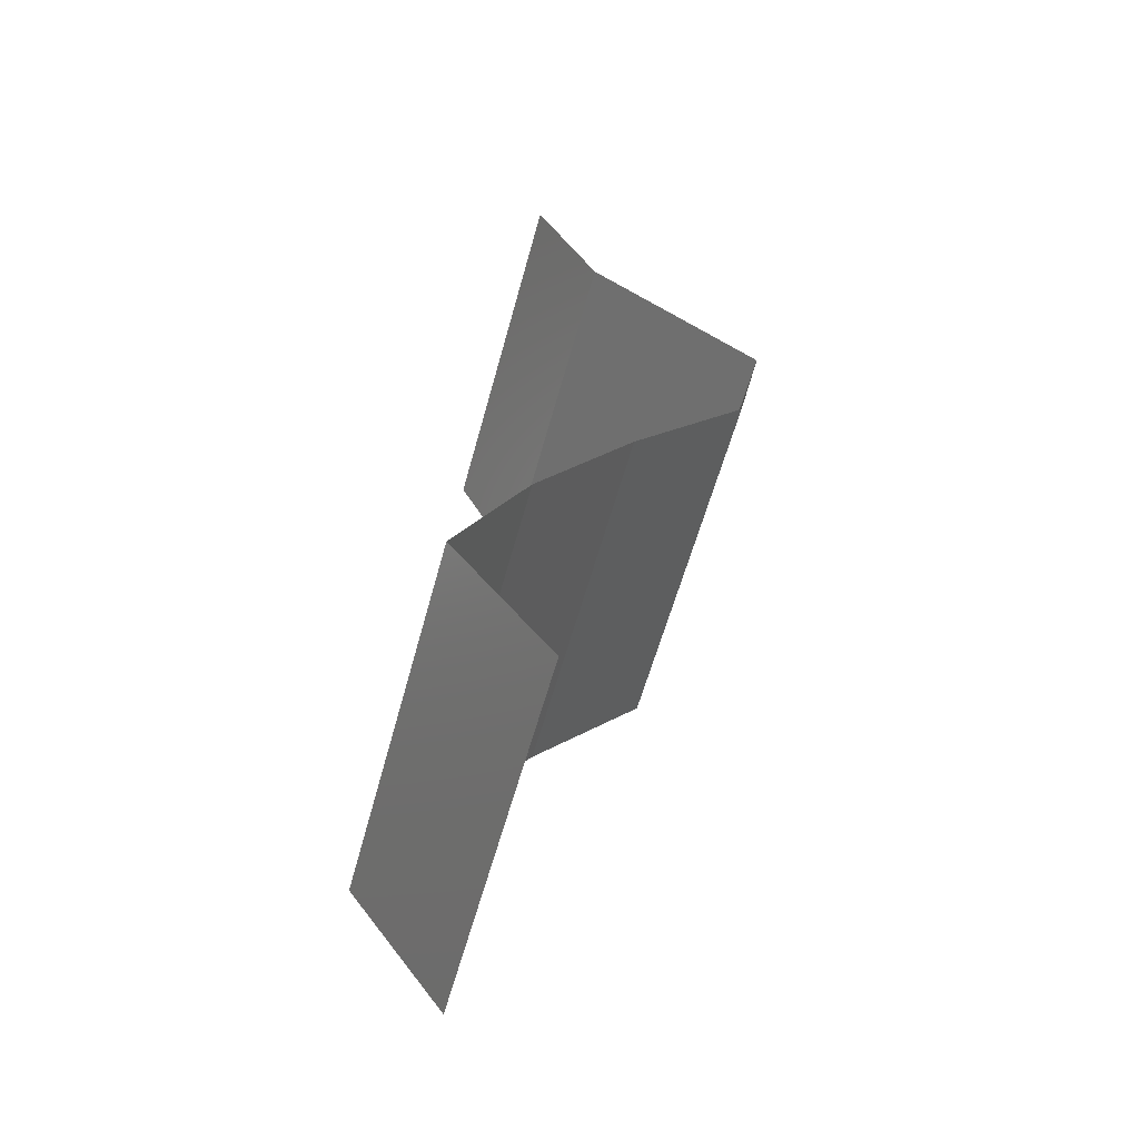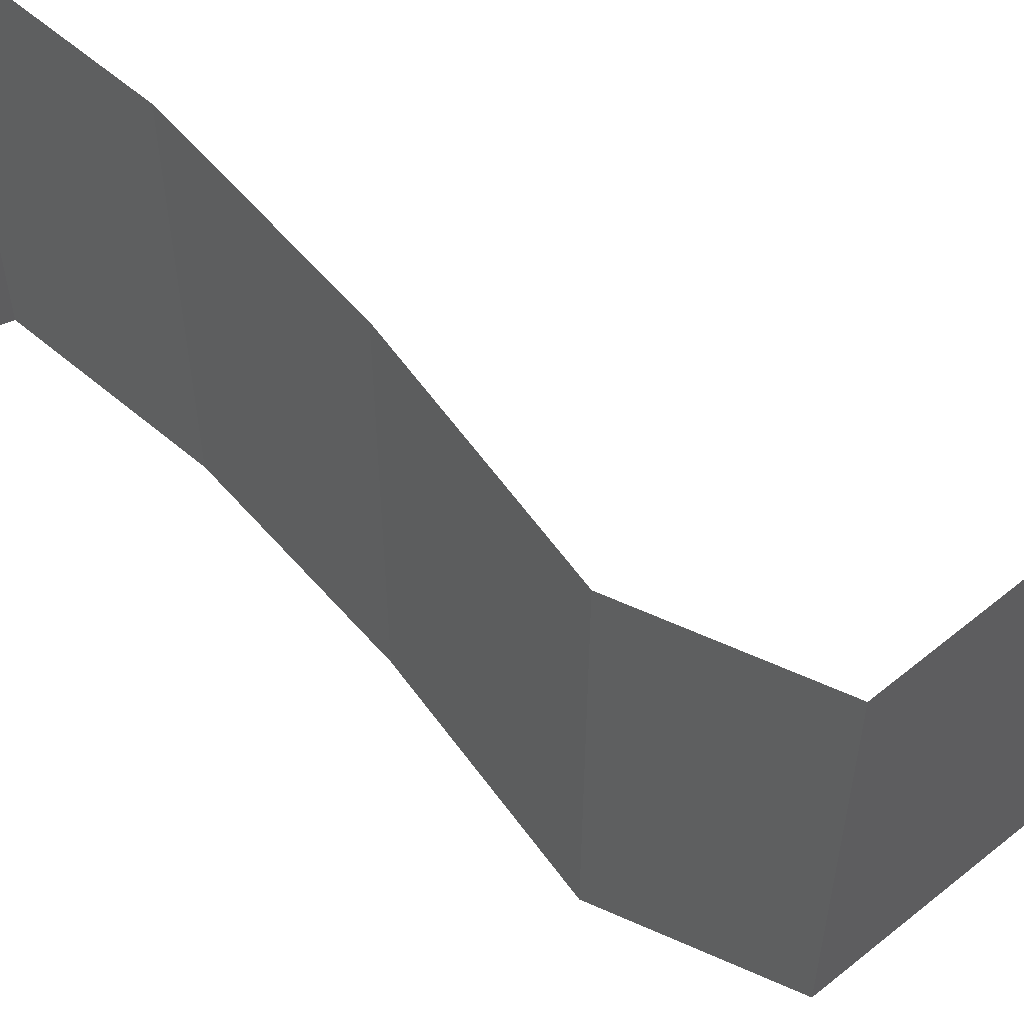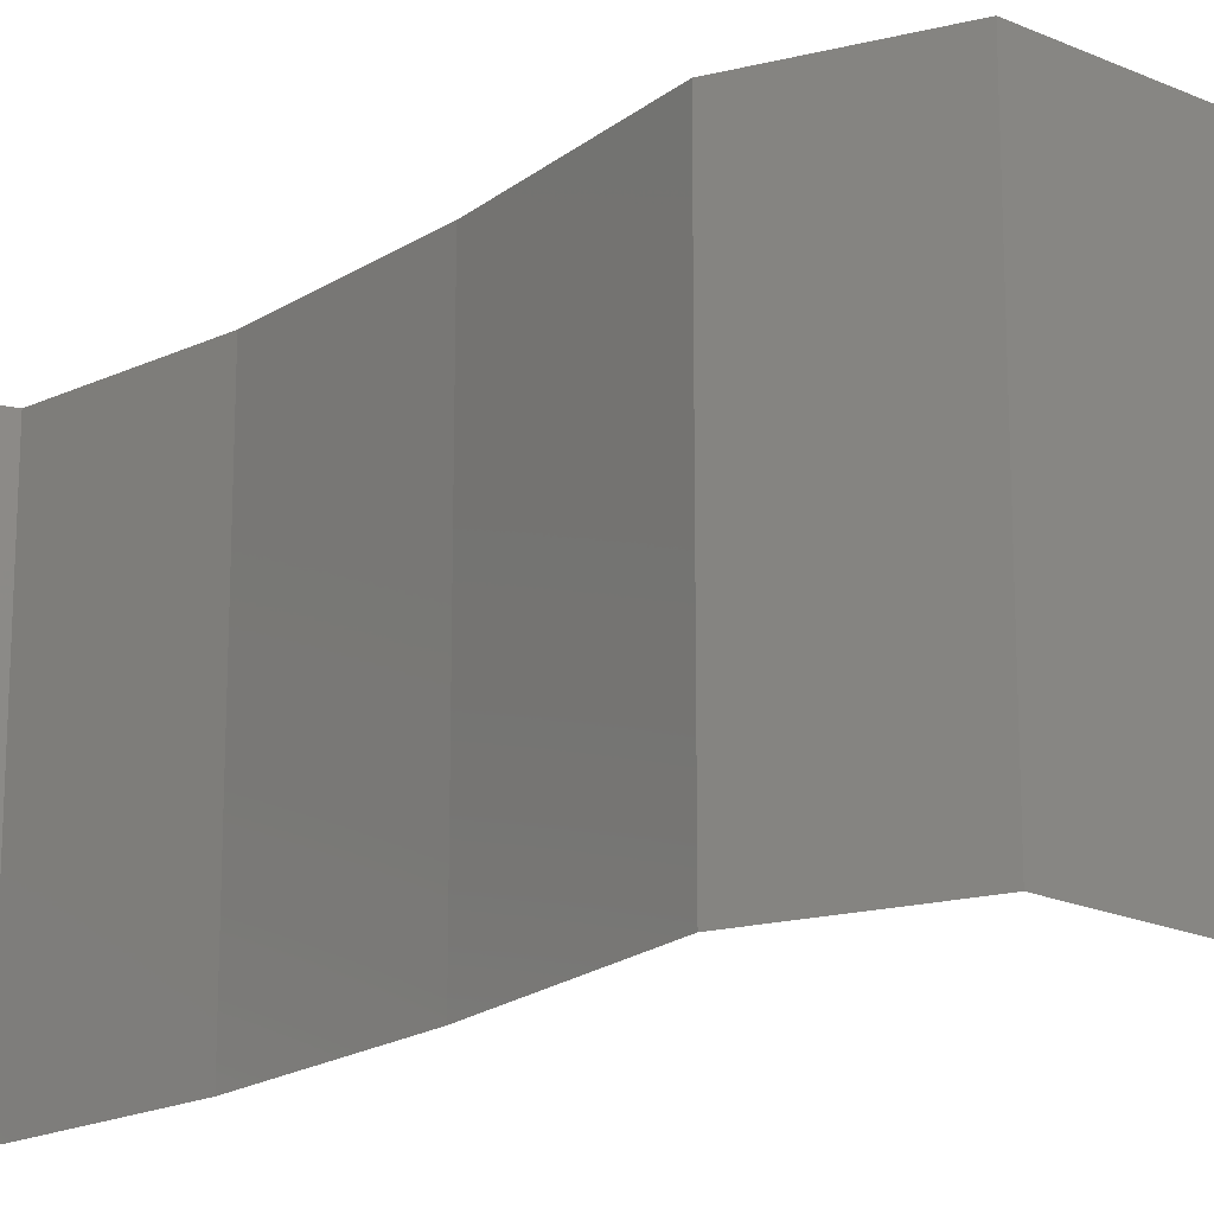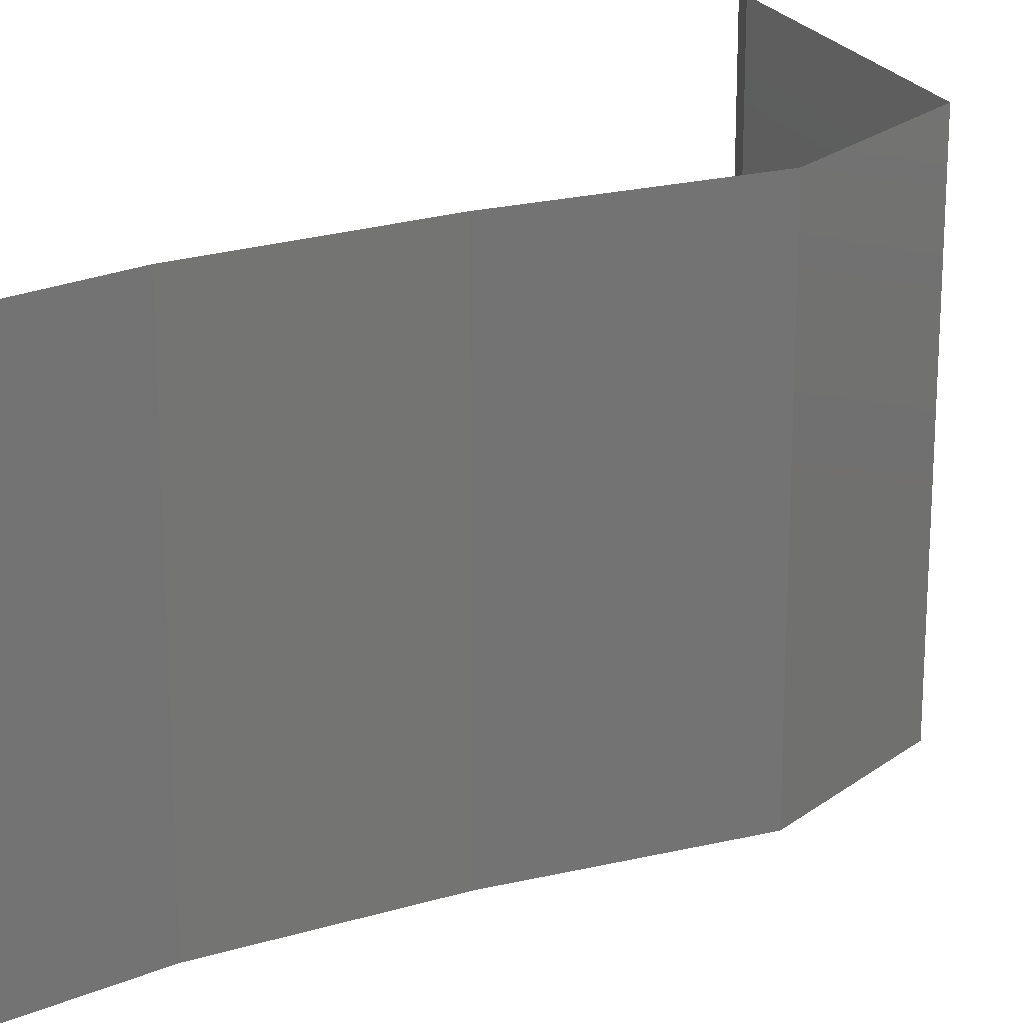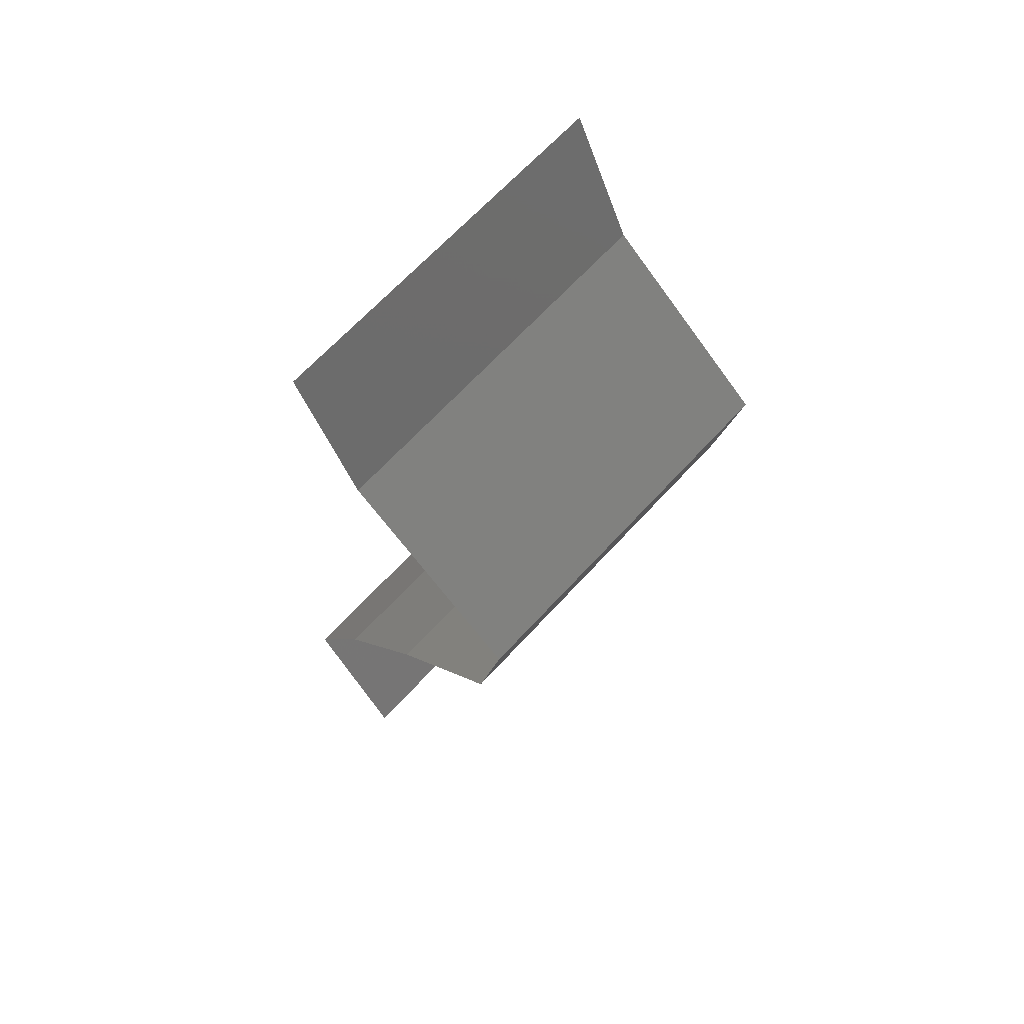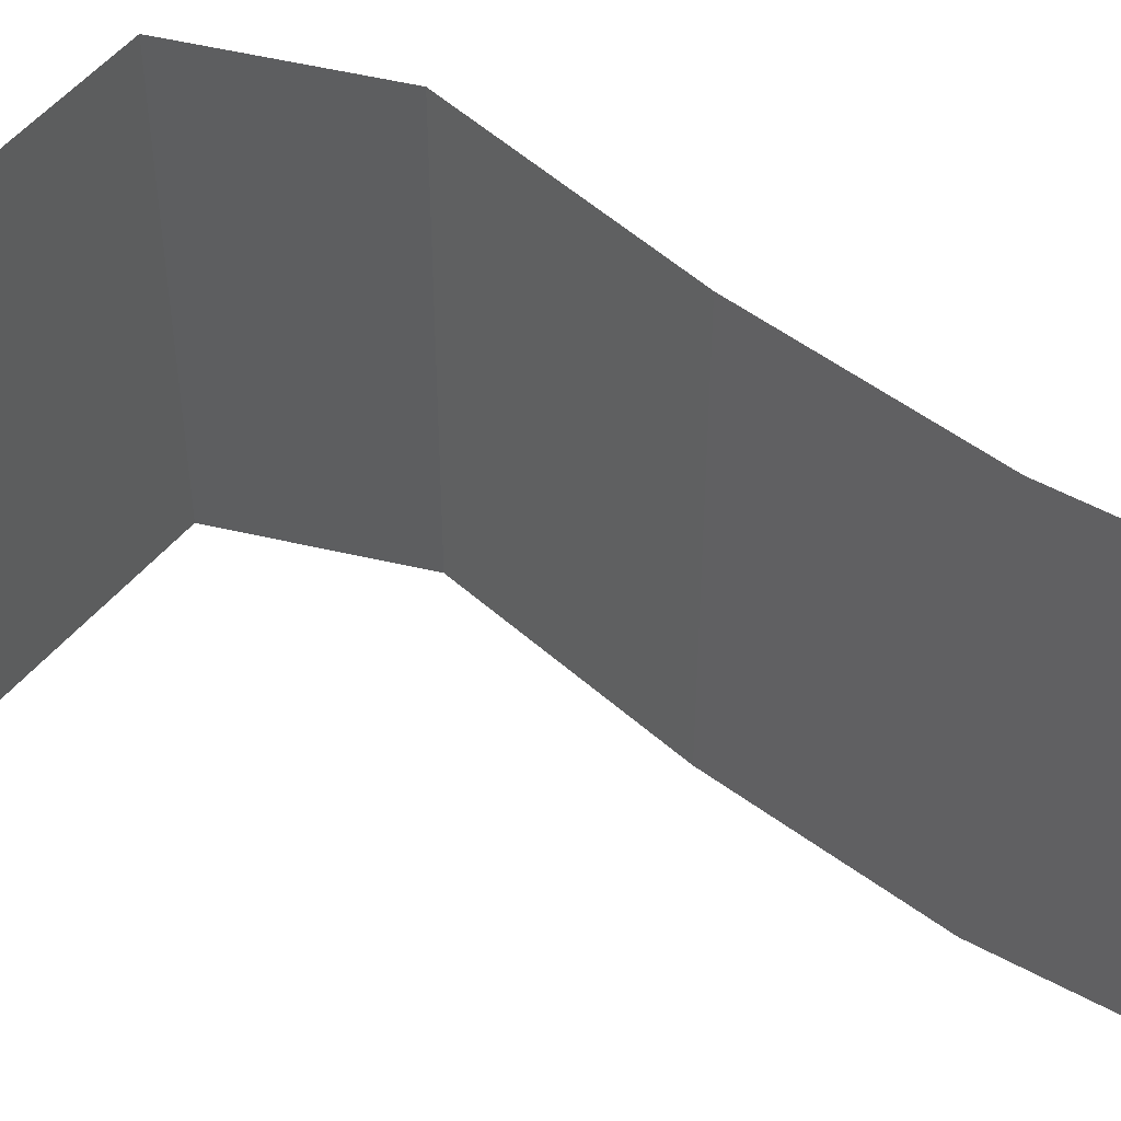
<metadata>
{"format":"stl","ext":"stl","renderer":"f3d","projection":"perspective","resolution":1024,"background":"white","views":[{"elev":-59.8,"azim":-15.3,"up":"+Y"},{"elev":62.2,"azim":103.0,"up":"+Z"},{"elev":-19.9,"azim":103.3,"up":"+Z"},{"elev":23.6,"azim":27.3,"up":"+Z"},{"elev":66.6,"azim":42.5,"up":"+Y"},{"elev":53.5,"azim":-87.5,"up":"+Z"}]}
</metadata>
<code>
# stl→obj: 38 verts, 56 faces
v 0.03543 0.05009 0
v 0.03543 0.05009 0.01
v 0.03371 0.05367 0.005
v 0.03199 0.05725 0.02
v 0.03199 0.05725 0.01
v 0.03371 0.05367 0.015
v 0.03543 0.05009 0.02
v 0.03199 0.05725 0
v 0.04487 0.04294 0
v 0.04015 0.04651 0.005916
v 0.04487 0.04294 0.02
v 0.04015 0.04651 0.01398
v 0.04487 0.04294 0.01
v 0.04342 0.03578 0.01
v 0.04415 0.03936 0.005
v 0.04415 0.03936 0.015
v 0.04342 0.03578 0
v 0.04342 0.03578 0.02
v 0.04032 0.0322 0.015
v 0.03723 0.02862 0
v 0.03723 0.02862 0.01
v 0.04032 0.0322 0.005
v 0.03723 0.02862 0.02
v 0.03465 0.02505 0.015
v 0.03208 0.02147 0
v 0.03208 0.02147 0.01
v 0.03465 0.02505 0.005
v 0.03208 0.02147 0.02
v 0.03021 0.01789 0.015
v 0.02835 0.01431 0
v 0.02835 0.01431 0.01
v 0.03021 0.01789 0.005
v 0.02835 0.01431 0.02
v 0.03088 0.01073 0.015
v 0.03342 0.007156 0
v 0.03342 0.007156 0.01
v 0.03088 0.01073 0.005
v 0.03342 0.007156 0.02
f 1 2 3
f 4 5 6
f 2 7 6
f 5 8 3
f 7 4 6
f 5 2 6
f 2 5 3
f 8 1 3
f 1 9 10
f 11 7 12
f 9 13 10
f 7 2 12
f 13 12 10
f 12 2 10
f 13 11 12
f 2 1 10
f 14 13 15
f 13 14 16
f 9 17 15
f 18 11 16
f 13 9 15
f 11 13 16
f 17 14 15
f 14 18 16
f 18 14 19
f 20 21 22
f 14 17 22
f 21 23 19
f 17 20 22
f 23 18 19
f 21 14 22
f 14 21 19
f 23 21 24
f 25 26 27
f 21 20 27
f 26 28 24
f 28 23 24
f 26 21 27
f 21 26 24
f 20 25 27
f 28 26 29
f 30 31 32
f 26 25 32
f 31 33 29
f 33 28 29
f 25 30 32
f 31 26 32
f 26 31 29
f 33 31 34
f 35 36 37
f 31 30 37
f 36 38 34
f 36 31 37
f 30 35 37
f 31 36 34
f 38 33 34

</code>
